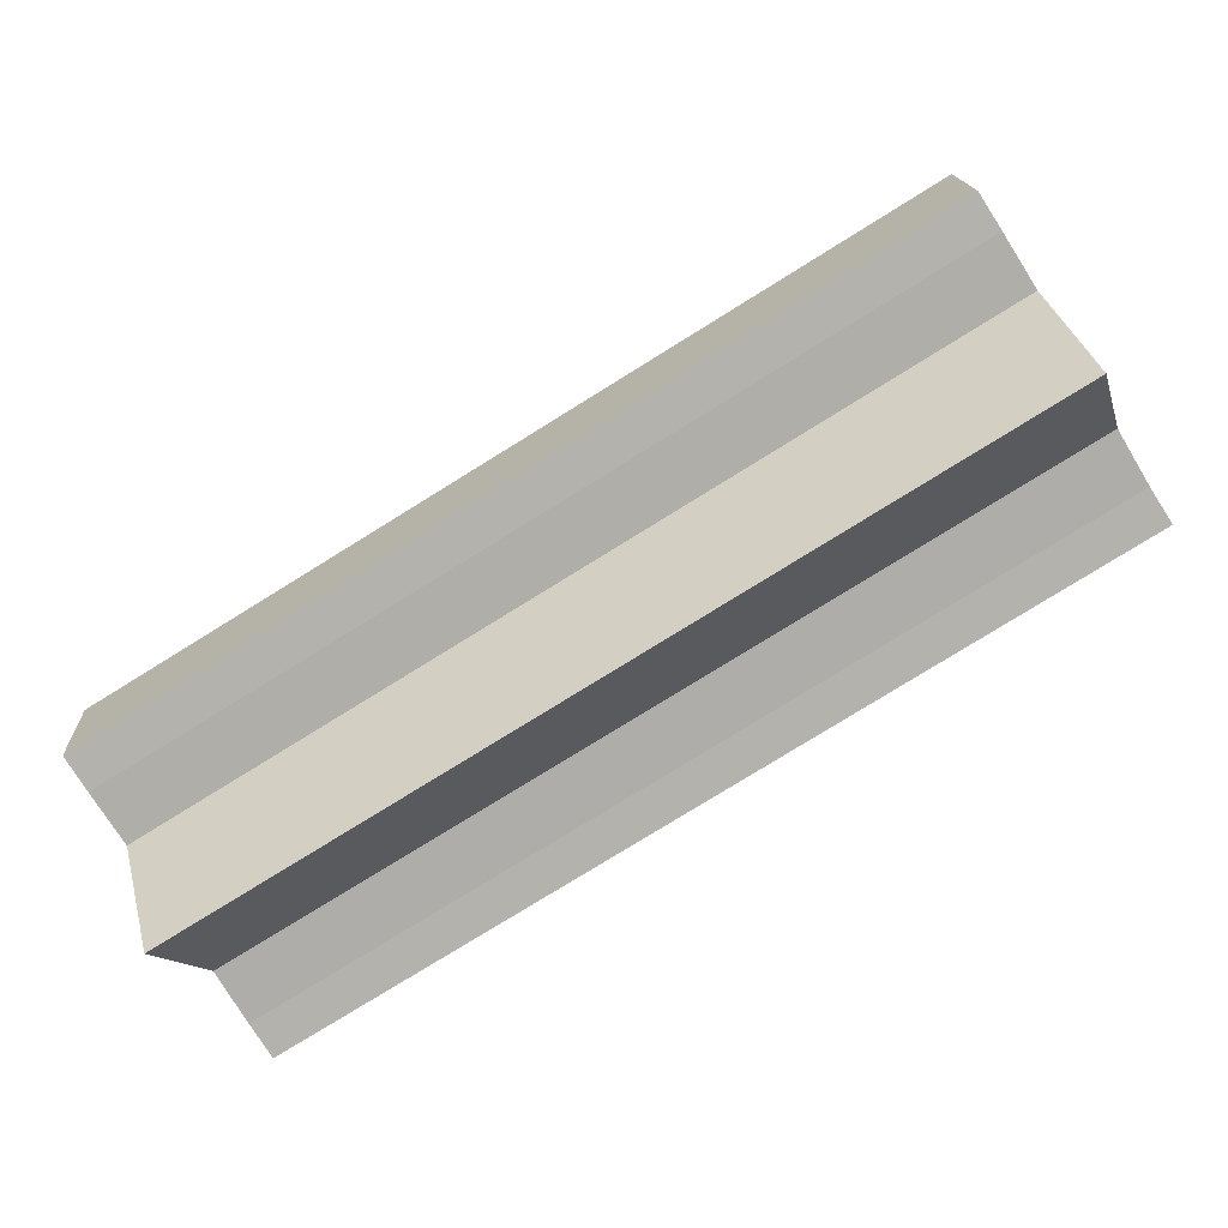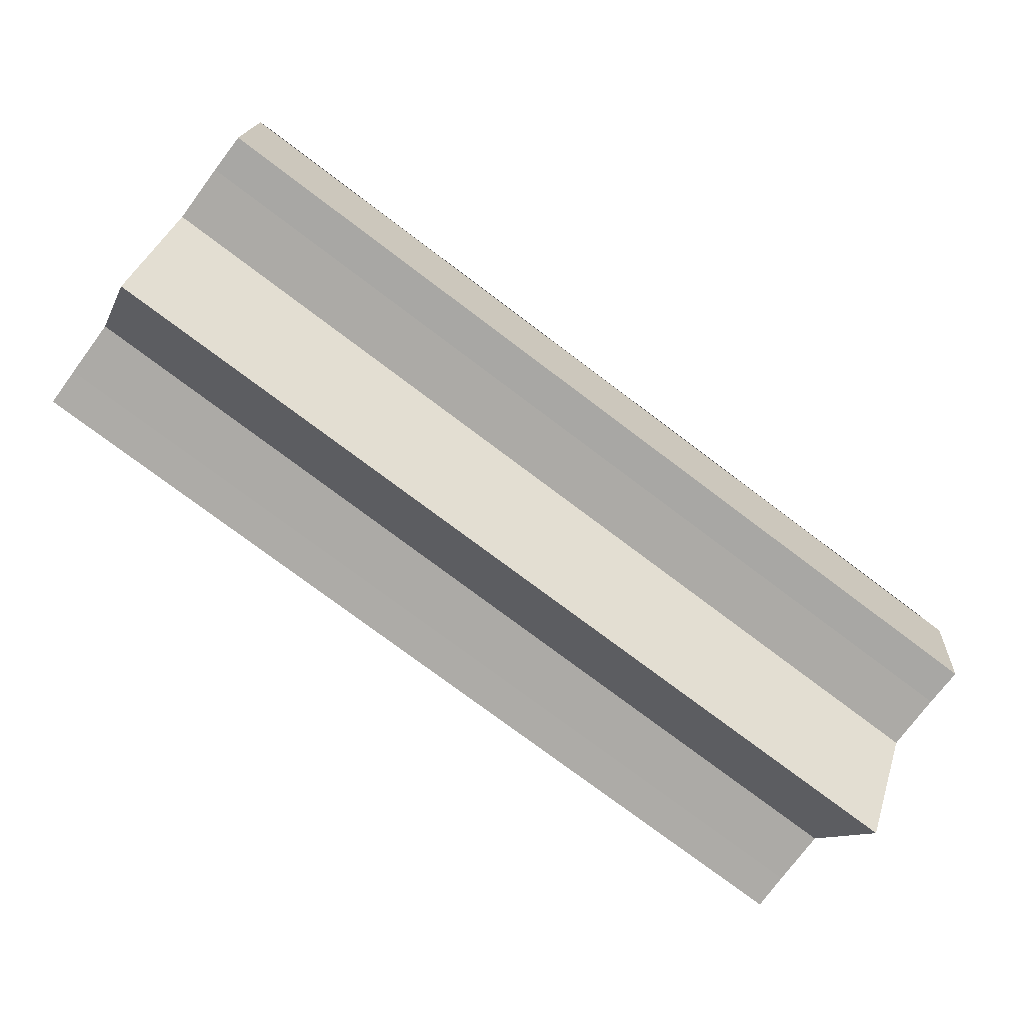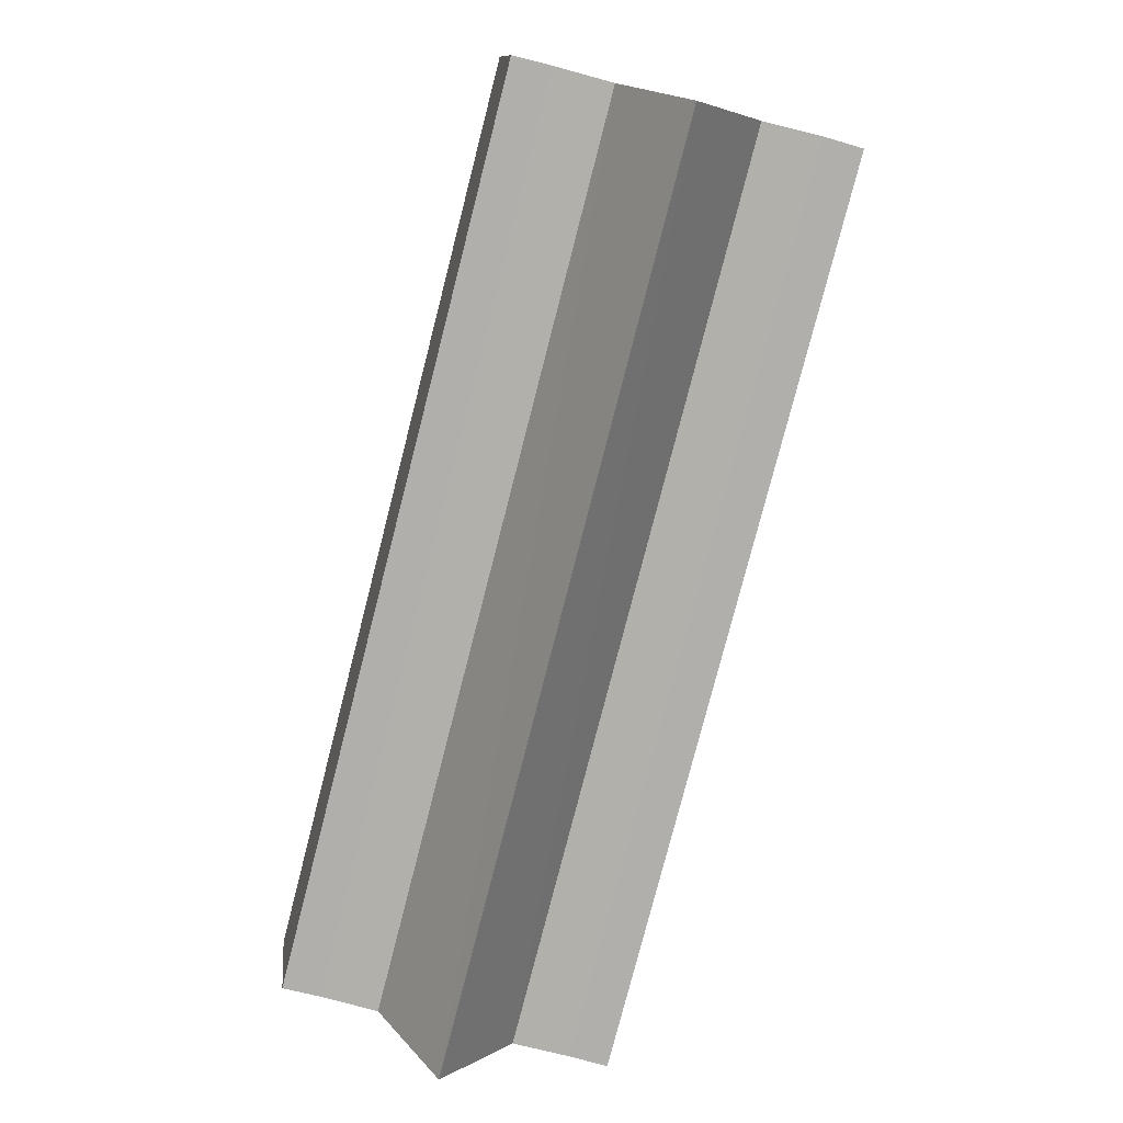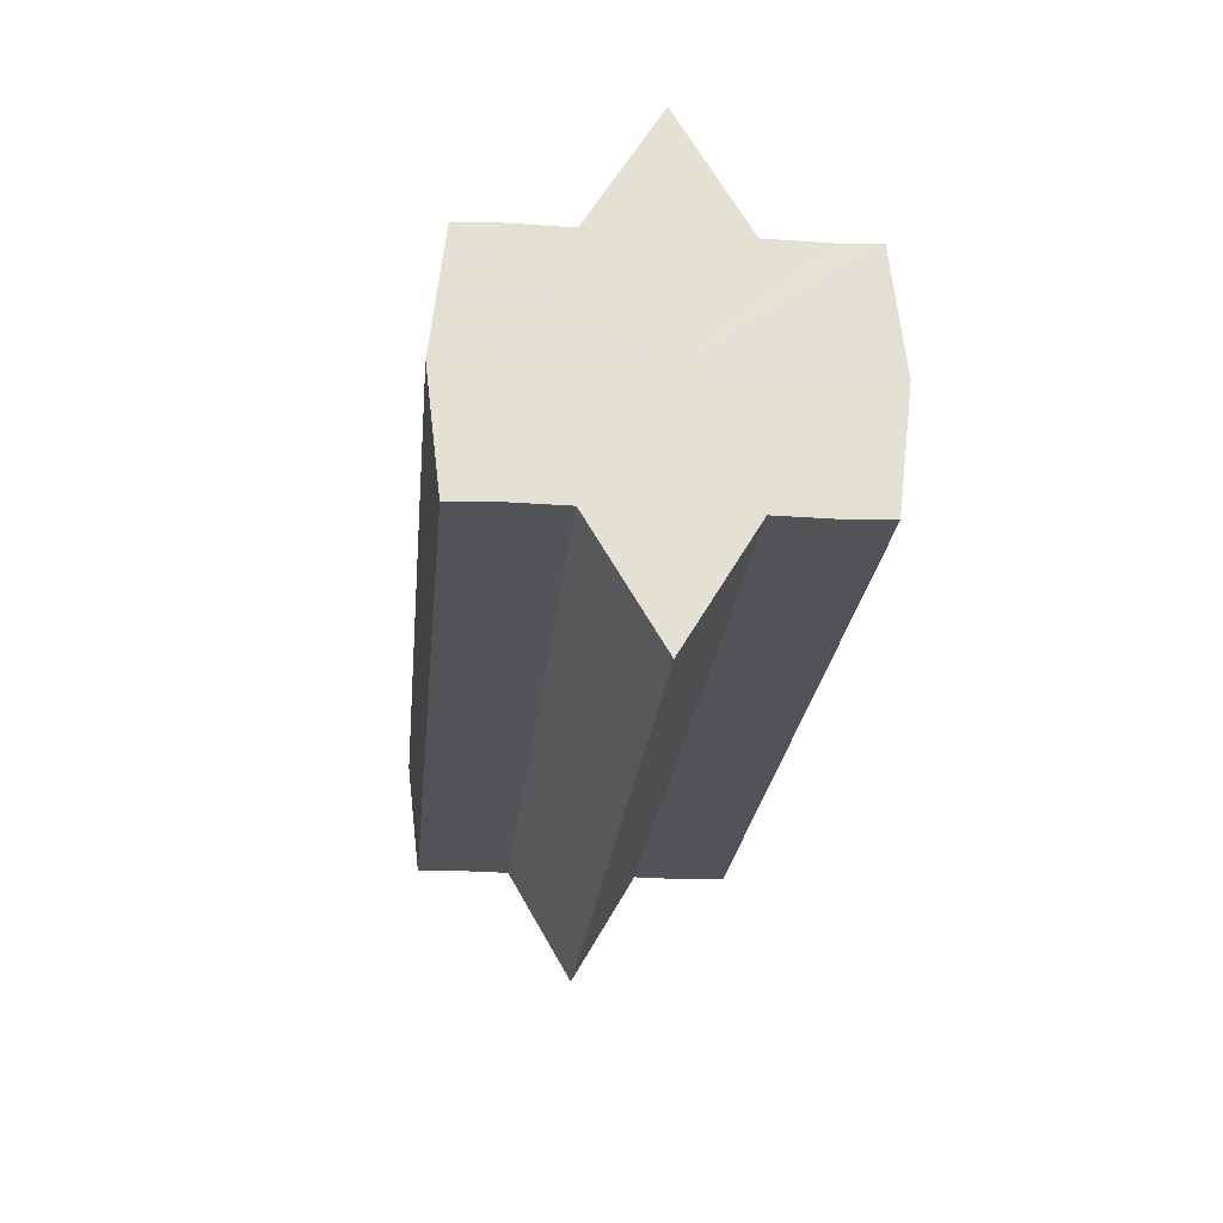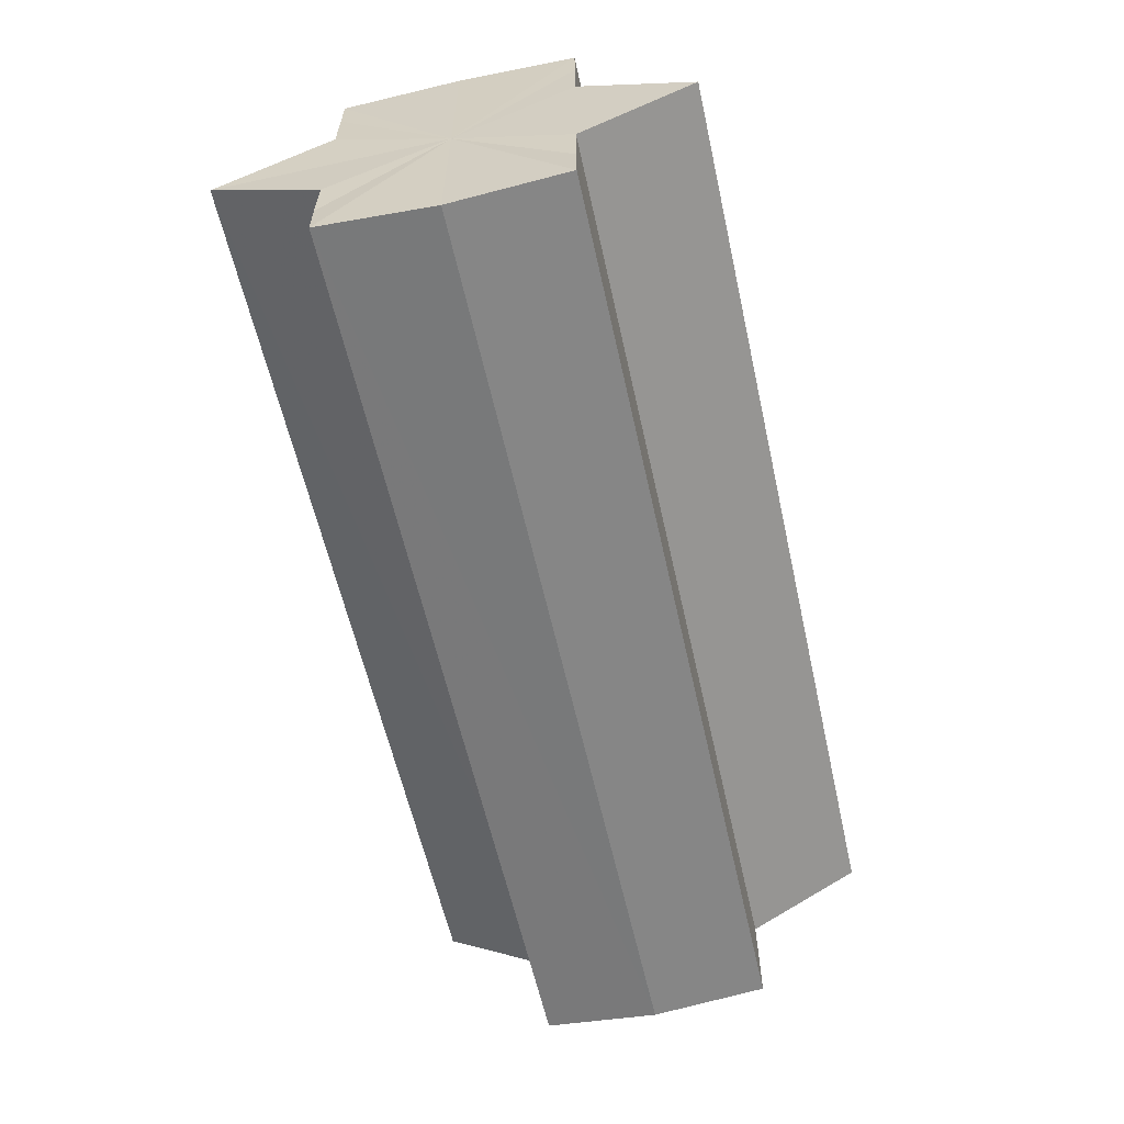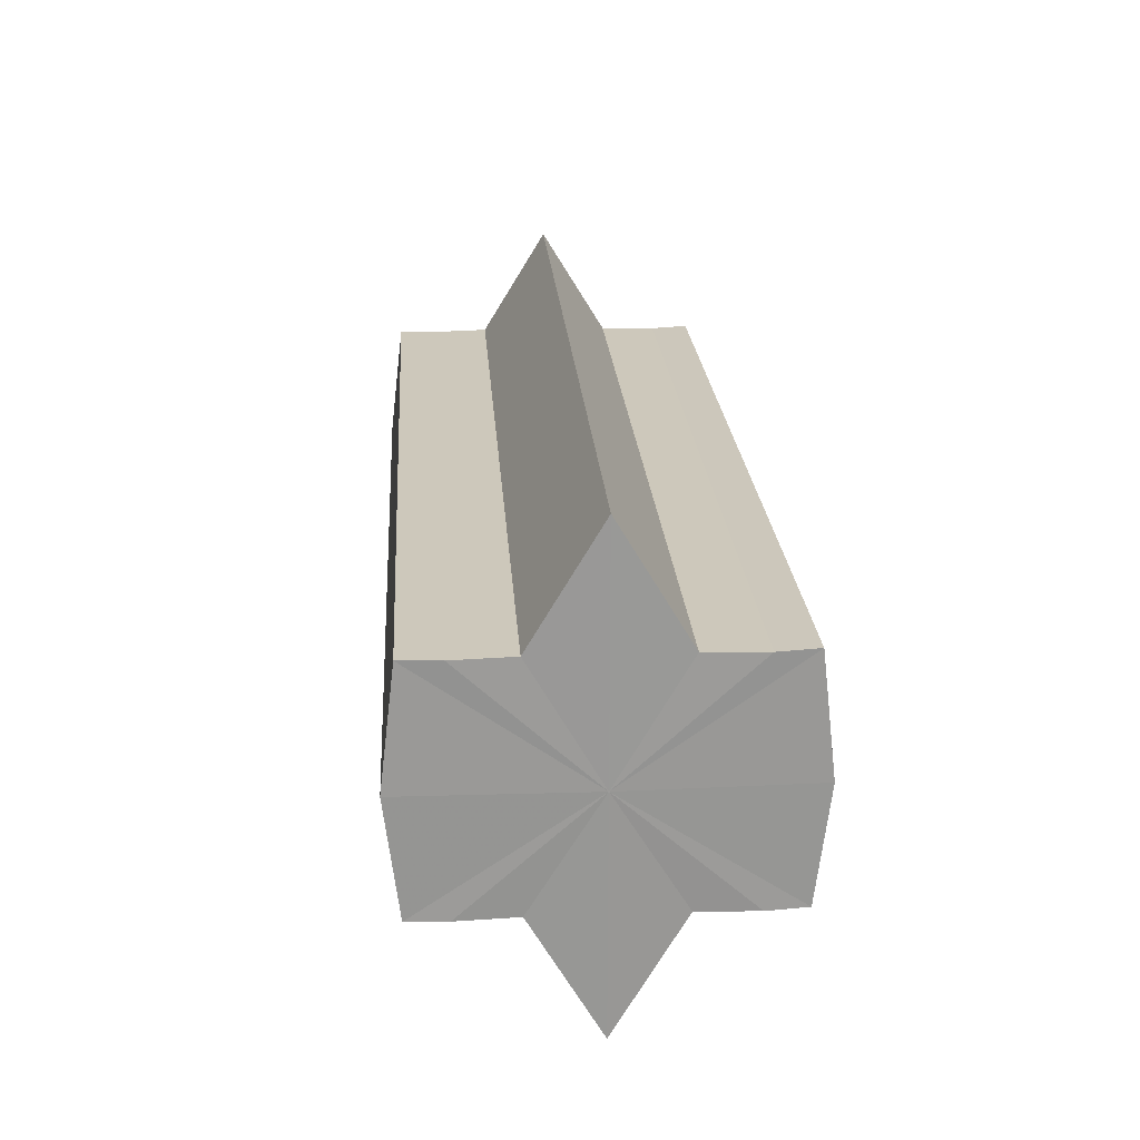
<metadata>
{"format":"obj","ext":"obj","renderer":"f3d","projection":"perspective","resolution":1024,"background":"white","views":[{"elev":-78.3,"azim":-148.2,"up":"+Y"},{"elev":-76.0,"azim":143.1,"up":"+Y"},{"elev":-78.4,"azim":-104.4,"up":"+Y"},{"elev":-22.9,"azim":84.6,"up":"+Y"},{"elev":-60.2,"azim":-77.4,"up":"+Z"},{"elev":21.9,"azim":-93.8,"up":"+Y"}]}
</metadata>
<code>
o 1904
v 2205 1877 7.899
v 2205 1877 7.9
v 2205 1877 7.899
v 2205 1877 7.9
v 2205 1877 7.9
v 2205 1877 7.899
v 2205 1877 7.899
v 2205 1877 7.9
v 2205 1877 7.9
v 2205 1877 7.915
v 2205 1877 7.899
v 2205 1877 7.904
v 2205 1877 7.909
v 2205 1877 7.9
v 2205 1877 7.915
v 2205 1877 7.904
v 2205 1877 7.9
v 2205 1877 7.904
v 2205 1877 7.909
v 2205 1877 7.904
v 2205 1877 7.909
v 2205 1877 7.915
v 2205 1877 7.909
v 2205 1877 7.915
v 2205 1877 7.909
v 2205 1877 7.904
v 2205 1877 7.909
v 2205 1877 7.9
v 2205 1877 7.904
v 2205 1877 7.915
v 2205 1877 7.92
v 2205 1877 7.915
v 2205 1877 7.92
v 2205 1877 7.925
v 2205 1877 7.92
v 2205 1877 7.925
v 2205 1877 7.929
v 2205 1877 7.925
v 2205 1877 7.929
v 2205 1877 7.925
v 2205 1877 7.92
v 2205 1877 7.925
v 2205 1877 7.915
v 2205 1877 7.92
v 2205 1877 7.929
v 2205 1877 7.93
v 2205 1877 7.929
v 2205 1877 7.93
v 2205 1877 7.929
v 2205 1877 7.93
v 2205 1877 7.929
v 2205 1877 7.929
v 2205 1877 7.93
v 2205 1877 7.929
v 2205 1877 7.93
v 2205 1877 7.925
v 2205 1877 7.92
v 2205 1877 7.925
v 2205 1877 7.929
v 2205 1877 7.92
v 2205 1877 7.925
v 2205 1877 7.909
v 2205 1877 7.915
v 2205 1877 7.915
v 2205 1877 7.92
v 2205 1877 7.904
v 2205 1877 7.909
v 2205 1877 7.915
v 2205 1877 7.92
v 2205 1877 7.9
v 2205 1877 7.904
v 2205 1877 7.925
v 2205 1877 7.92
v 2205 1877 7.929
v 2205 1877 7.925
v 2205 1877 7.9
v 2205 1877 7.904
v 2205 1877 7.909
v 2205 1877 7.904
v 2205 1877 7.915
v 2205 1877 7.909
v 2205 1877 7.915
v 2205 1877 7.899
v 2205 1877 7.9
v 2205 1877 7.9
v 2205 1877 7.904
v 2205 1877 7.904
v 2205 1877 7.909
v 2205 1877 7.909
v 2205 1877 7.915
v 2205 1877 7.915
v 2205 1877 7.92
v 2205 1877 7.92
v 2205 1877 7.925
v 2205 1877 7.925
v 2205 1877 7.929
v 2205 1877 7.929
v 2205 1877 7.93
f 1 2 3
f 4 1 5
f 5 6 7
f 7 8 9
f 10 8 11
f 10 12 8
f 10 13 12
f 10 11 14
f 10 15 13
f 16 14 17
f 10 14 18
f 19 20 16
f 10 18 21
f 22 23 19
f 24 25 22
f 25 26 27
f 26 28 29
f 10 21 30
f 31 30 32
f 10 30 33
f 34 35 31
f 10 33 36
f 37 38 34
f 39 40 37
f 40 41 42
f 41 43 44
f 10 36 45
f 46 45 47
f 10 45 48
f 49 50 46
f 10 48 51
f 52 53 49
f 53 54 55
f 10 51 56
f 10 56 57
f 10 57 15
f 58 51 59
f 60 61 58
f 62 15 63
f 64 65 60
f 66 67 62
f 68 69 64
f 70 71 66
f 69 72 73
f 72 74 75
f 76 77 70
f 77 78 79
f 78 80 81
f 82 83 84
f 82 85 83
f 82 84 86
f 82 87 85
f 82 86 88
f 82 89 87
f 82 88 90
f 82 91 89
f 82 90 92
f 82 93 91
f 82 92 94
f 82 95 93
f 82 94 96
f 82 97 95
f 82 96 98
f 82 98 97

</code>
